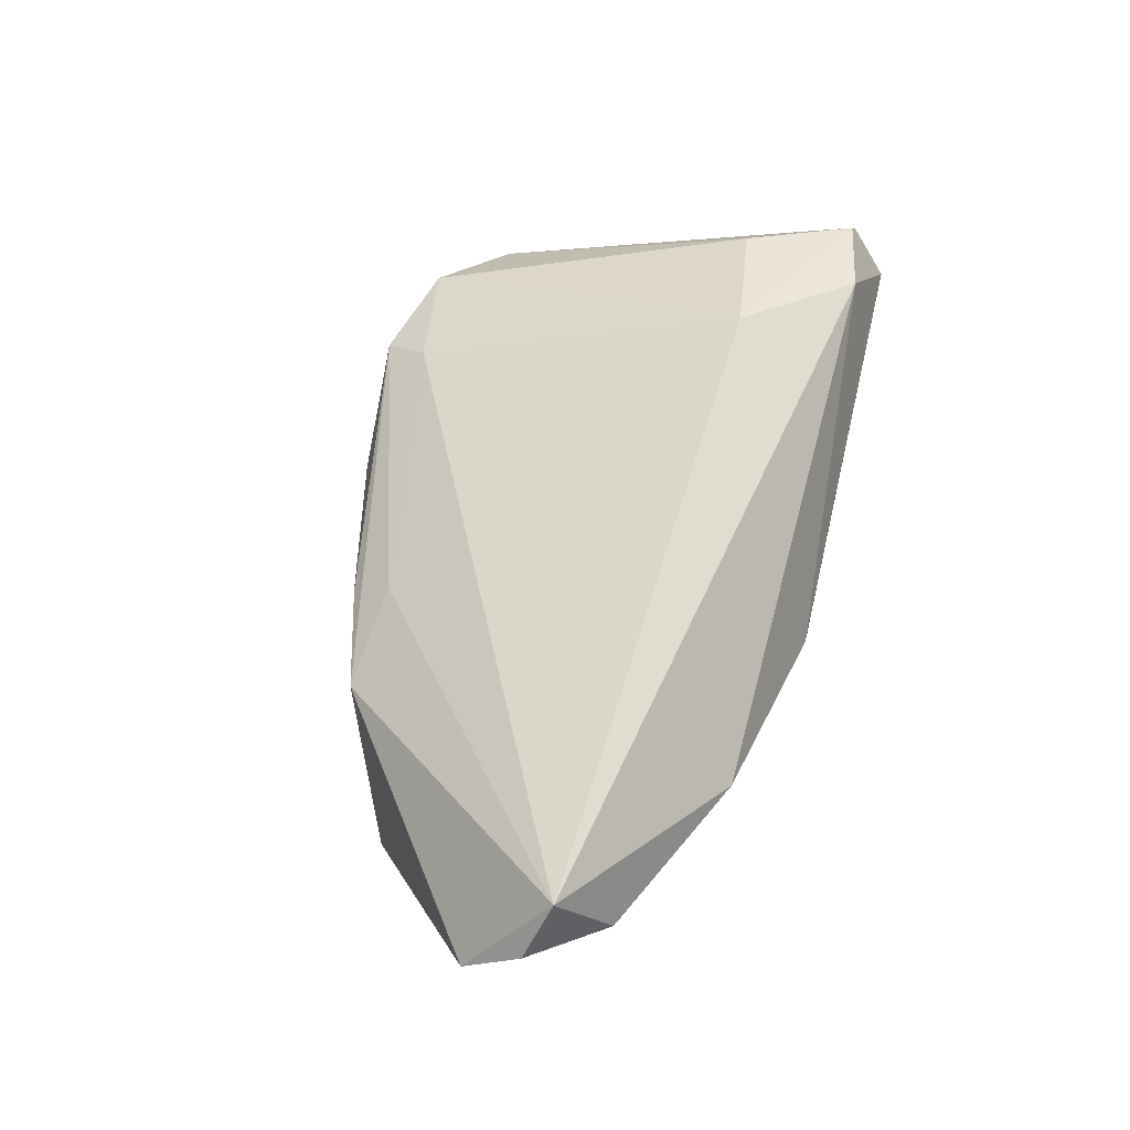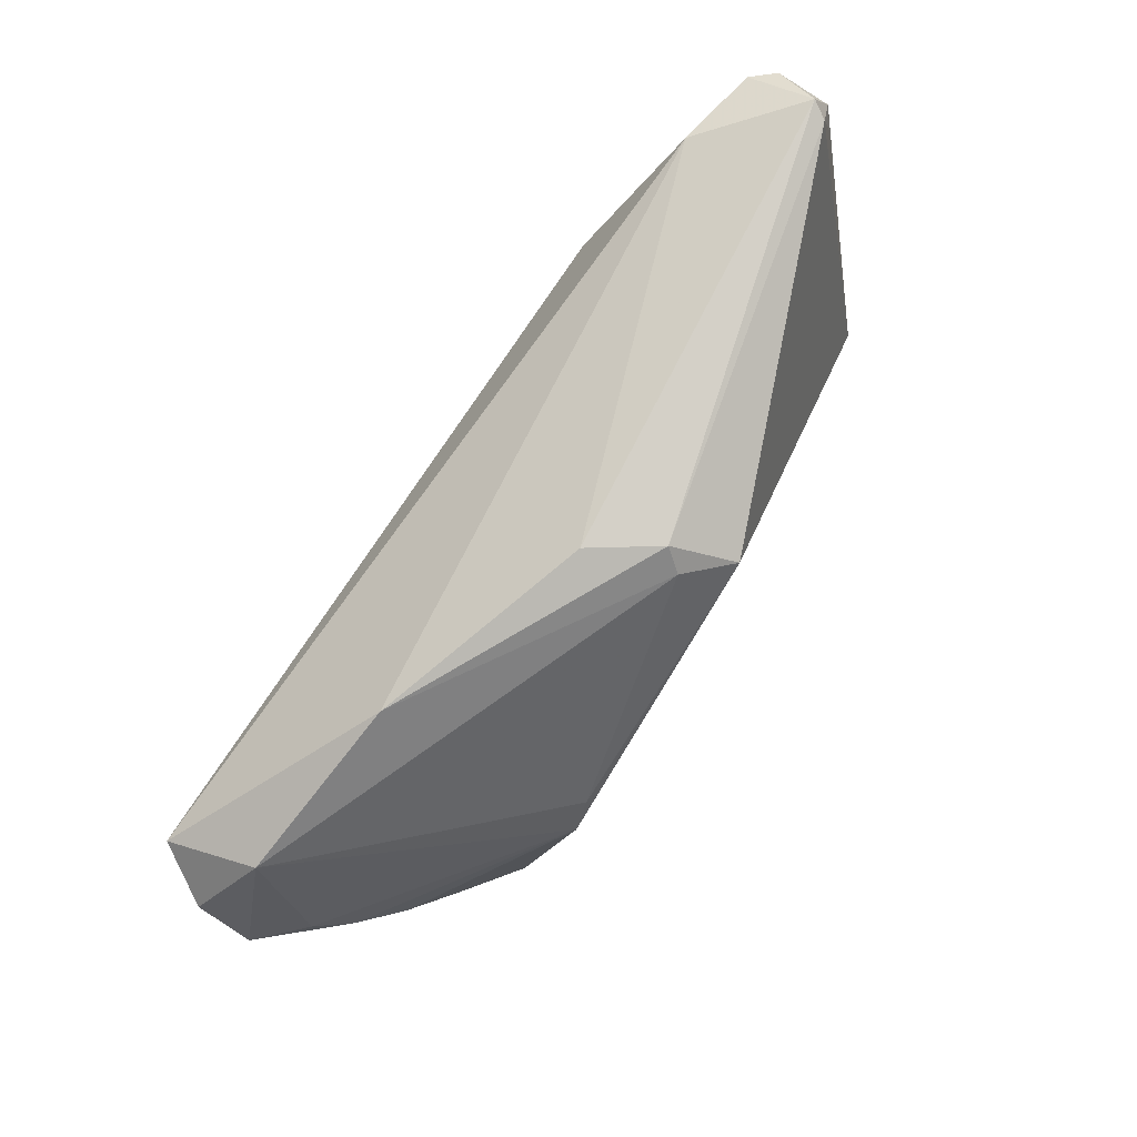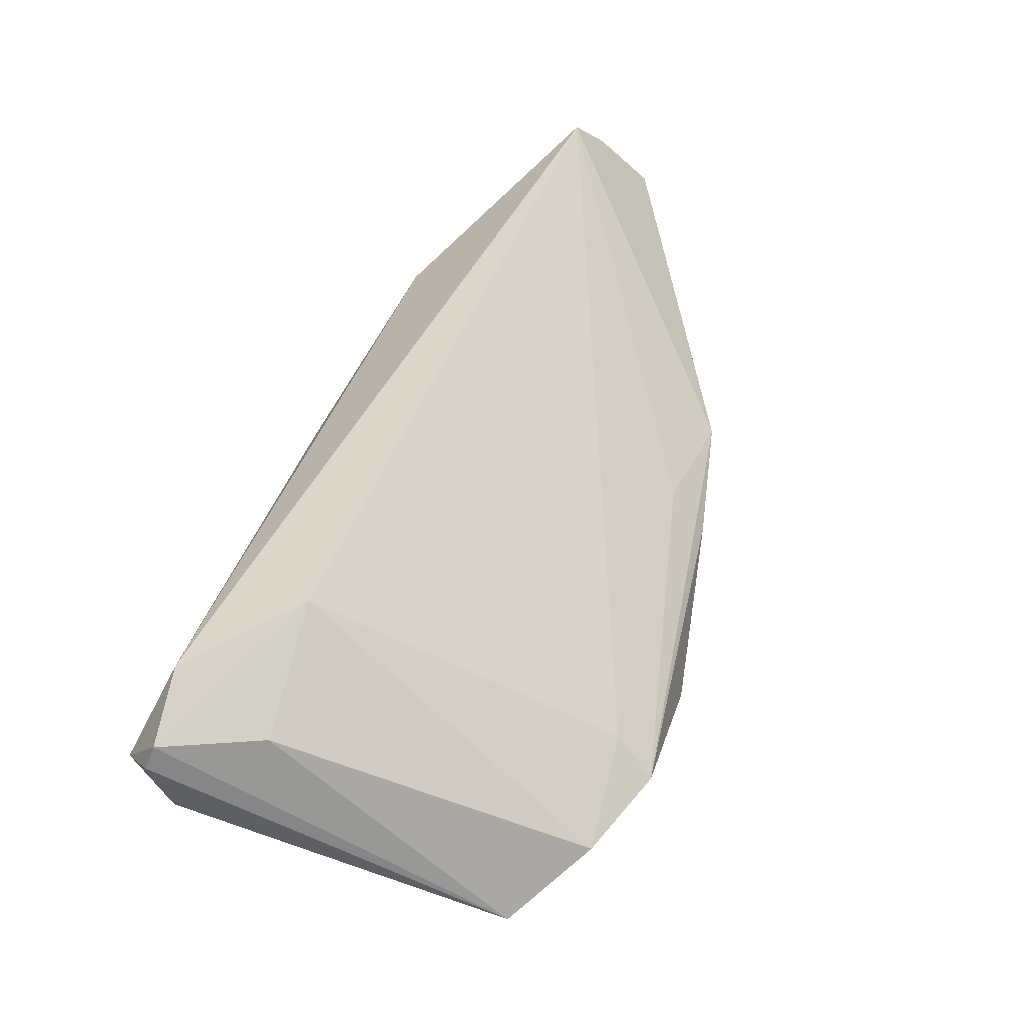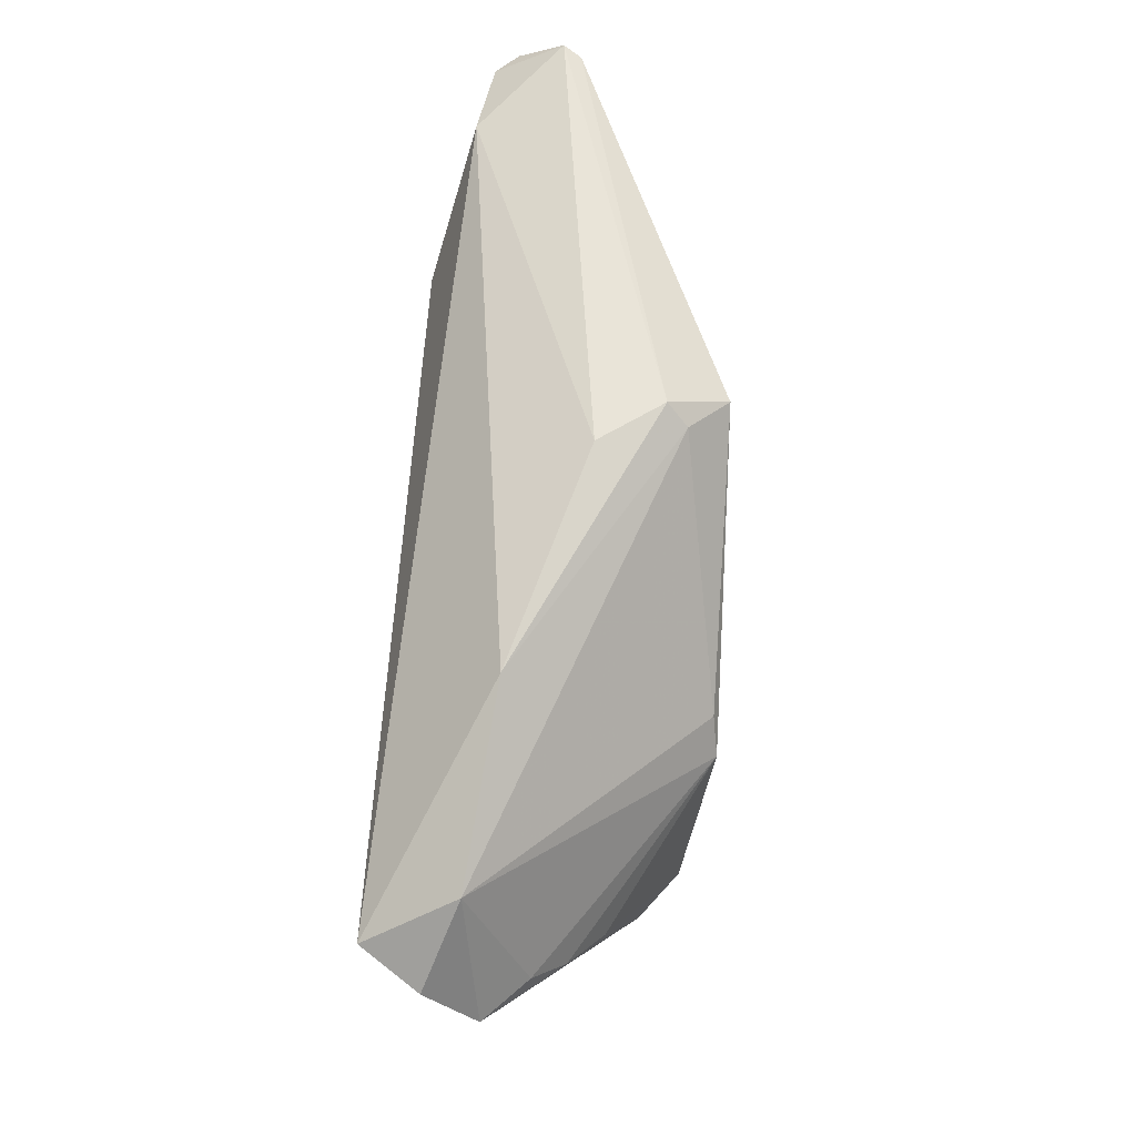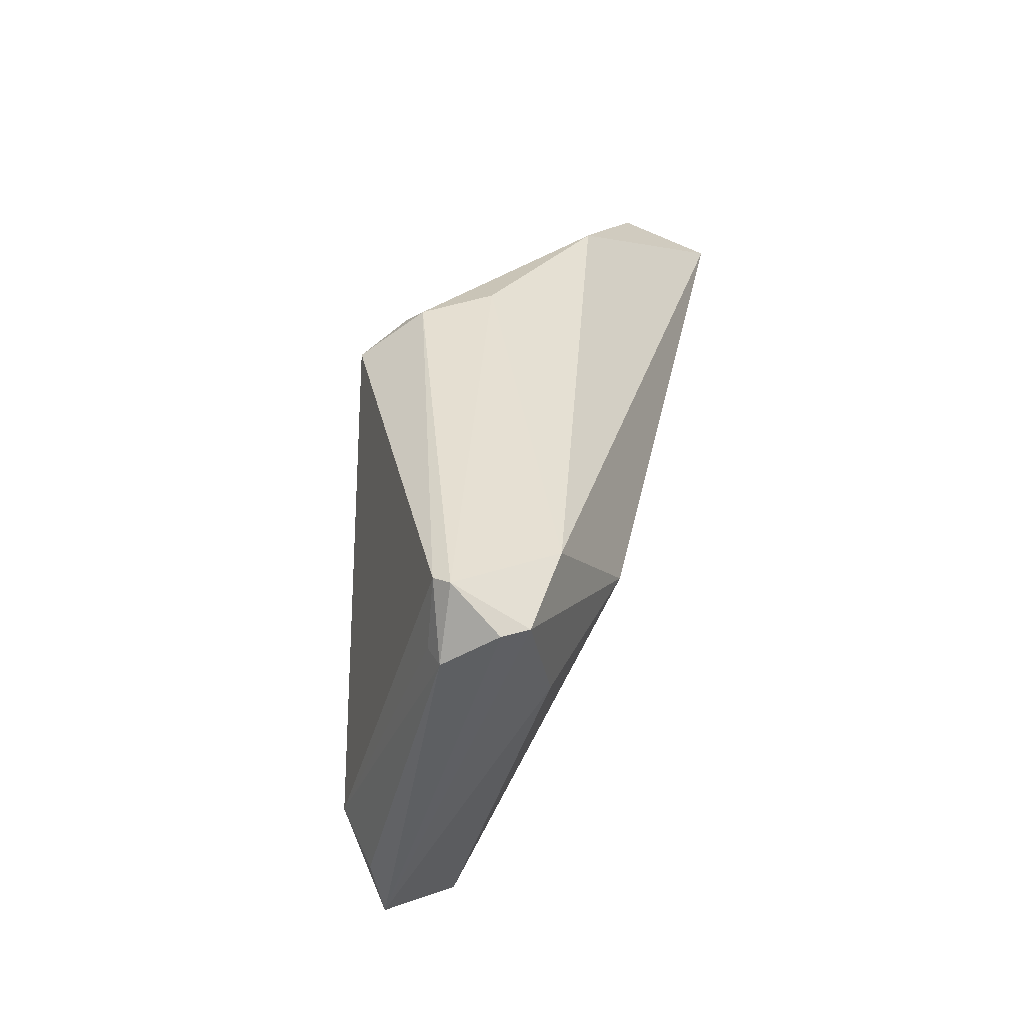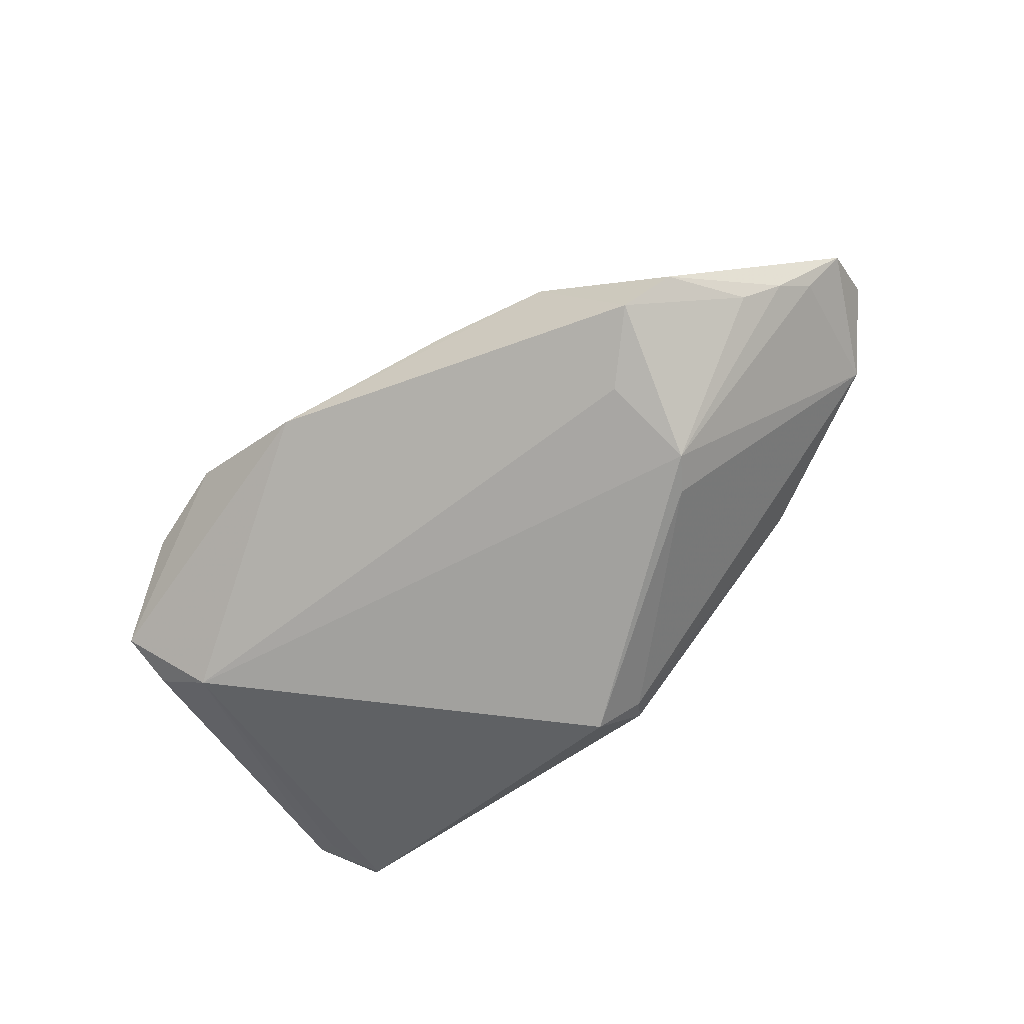
<metadata>
{"format":"obj","ext":"obj","renderer":"f3d","projection":"perspective","resolution":1024,"background":"white","views":[{"elev":58.4,"azim":103.6,"up":"+Z"},{"elev":79.9,"azim":124.4,"up":"+Y"},{"elev":63.7,"azim":-67.6,"up":"+Z"},{"elev":60.5,"azim":93.8,"up":"+Y"},{"elev":37.5,"azim":-79.0,"up":"+Y"},{"elev":-72.9,"azim":39.8,"up":"+Z"}]}
</metadata>
<code>
v 0.05172 0.001334 0.0005646
v 0.02796 0.02687 0.005081
v -0.05351 0.03184 0.004026
v -0.02911 -0.03184 -0.0005726
v 0.03827 -0.01412 -0.01083
v 0.02412 -0.008268 -0.01675
v -0.0466 -0.01107 -0.01126
v -0.05462 0.02353 0.001684
v 0.01006 -0.02036 0.002834
v -0.05709 0.02363 0.003513
v 0.02316 -0.02169 -0.0003167
v -0.05564 0.02726 0.009643
v -0.003258 0.03184 -0.01052
v 0.05678 0.008852 0.01161
v -0.04288 0.02881 0.01371
v 0.02535 0.003851 -0.01844
v 0.03189 -0.01566 -0.01527
v -0.0137 -0.0311 -0.007987
v -0.0525 -0.02103 -0.005227
v -0.02994 0.01562 0.01844
v -0.0525 -0.01384 -0.006717
v 0.002185 0.03184 -0.002981
v 0.02234 0.007873 -0.01777
v 0.05709 0.001861 0.005606
v 0.008854 -0.02563 -0.001878
v 0.05269 0.01151 0.01844
v 0.04863 -0.002147 -0.003105
v -0.04123 -0.02811 0.0005624
v -0.001695 0.02948 -0.01294
v 0.04922 0.01749 0.007648
v 0.04402 -0.004875 -0.007085
v -0.02641 -0.02601 0.002928
v -0.05231 0.03115 0.001874
v -0.006925 0.02705 -0.01753
v -0.0473 0.01348 0.01349
v -0.05341 0.02682 0.01236
f 26 11 24
f 10 21 19
f 24 11 5
f 5 11 17
f 25 11 4
f 31 5 17
f 32 26 20
f 4 11 9
f 11 26 9
f 9 32 4
f 26 32 9
f 4 19 18
f 17 11 18
f 11 25 18
f 18 25 4
f 24 5 27
f 5 31 27
f 16 31 17
f 16 27 31
f 7 21 10
f 34 16 7
f 7 19 21
f 7 18 19
f 17 18 7
f 14 26 24
f 24 30 14
f 14 30 26
f 26 30 2
f 29 34 13
f 13 2 29
f 29 2 30
f 28 32 20
f 28 19 4
f 4 32 28
f 12 3 10
f 12 36 3
f 10 19 12
f 19 36 12
f 24 27 1
f 27 16 1
f 1 30 24
f 1 16 30
f 6 16 17
f 17 7 6
f 6 7 16
f 3 36 15
f 26 2 15
f 20 26 15
f 15 36 20
f 13 3 22
f 22 2 13
f 3 15 22
f 22 15 2
f 30 16 23
f 23 29 30
f 23 16 34
f 34 29 23
f 20 36 35
f 35 28 20
f 35 36 19
f 19 28 35
f 8 7 10
f 34 7 33
f 7 8 33
f 33 3 13
f 13 34 33
f 10 3 33
f 33 8 10

</code>
